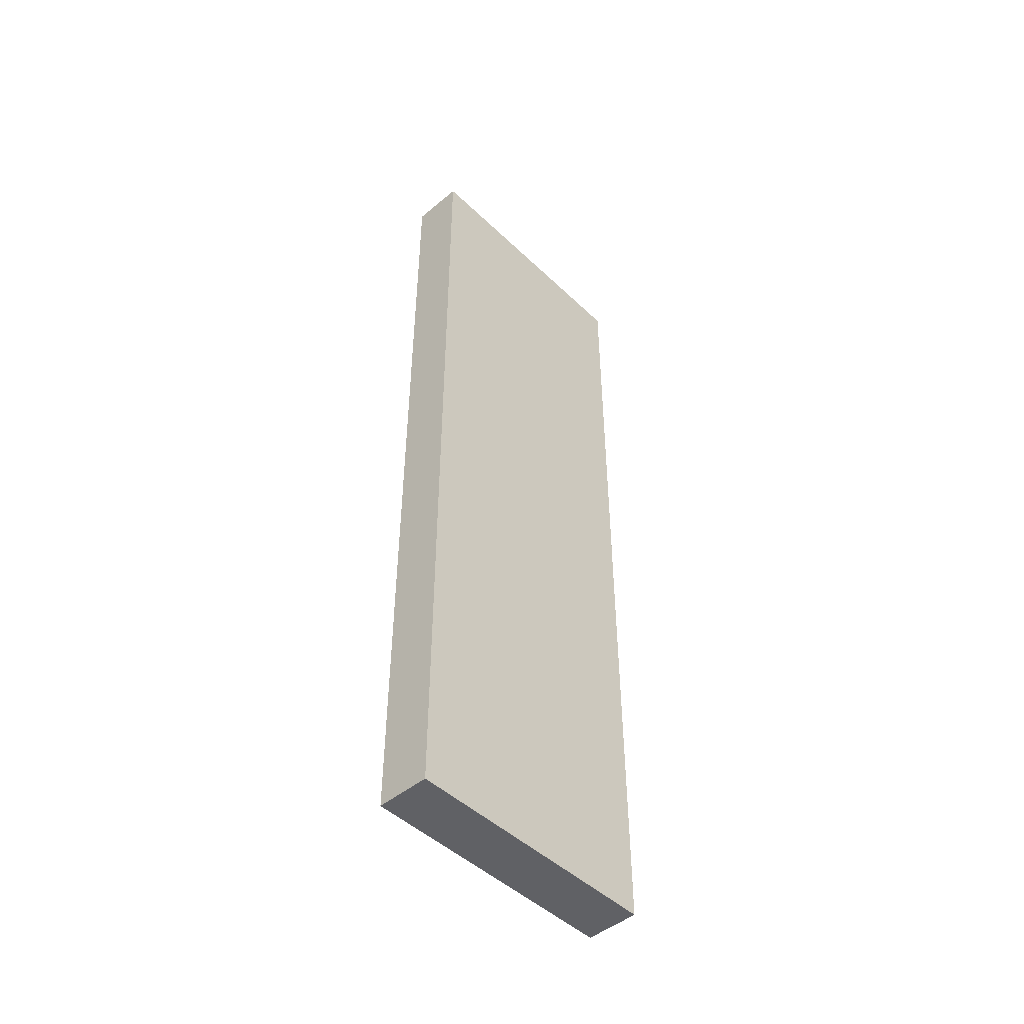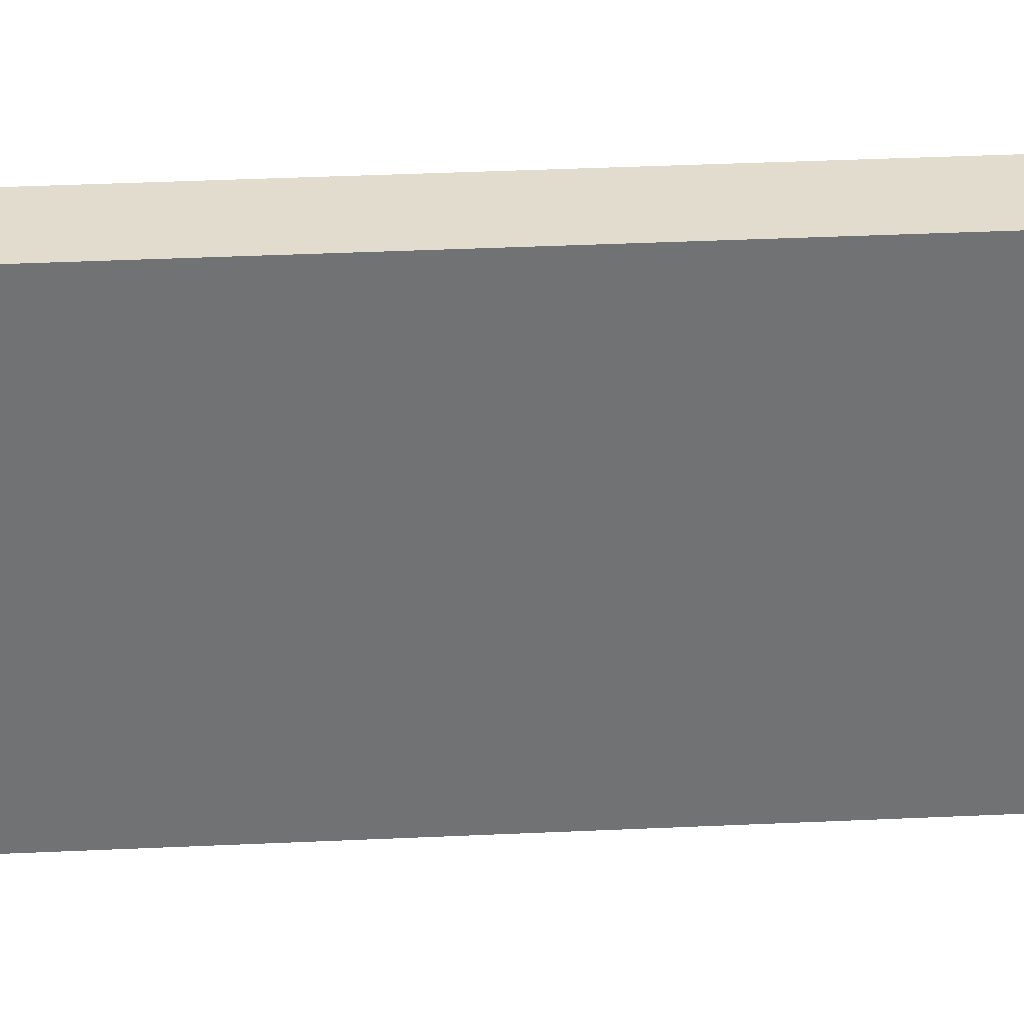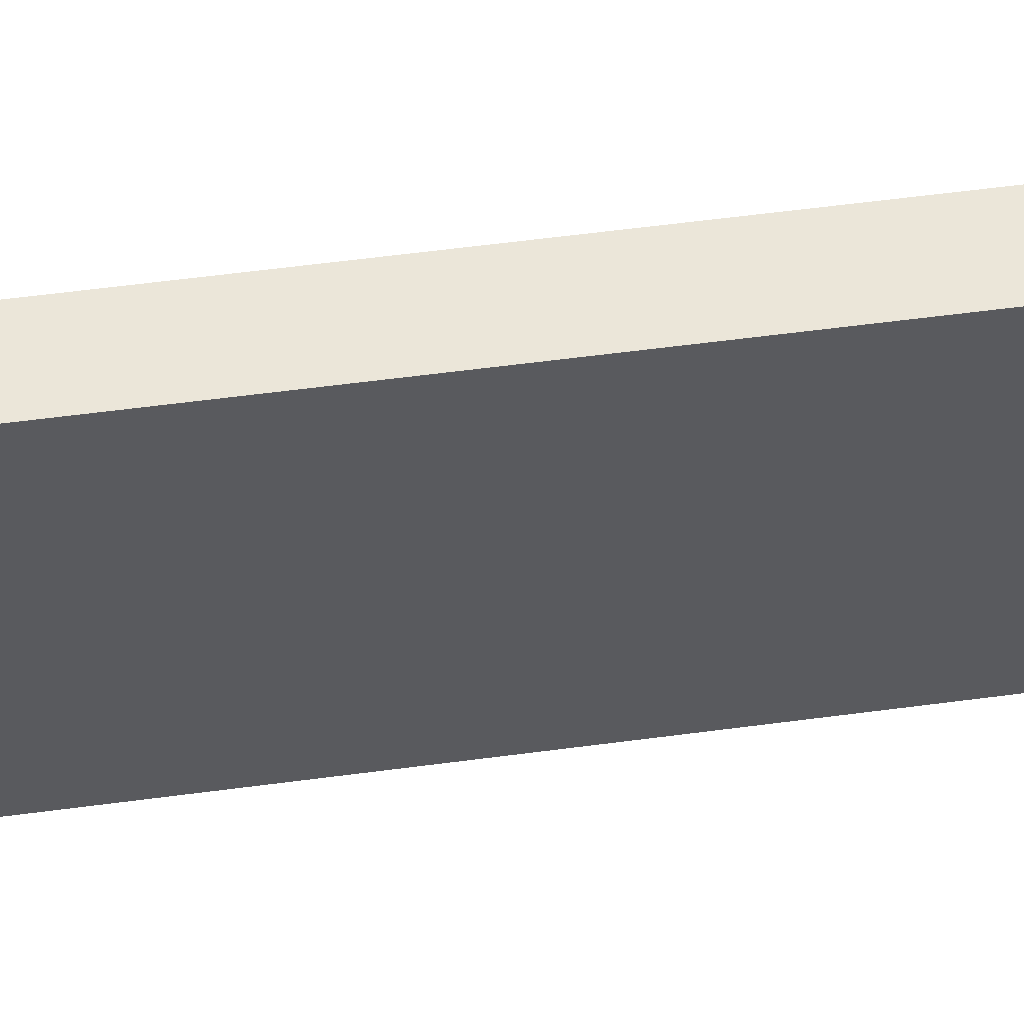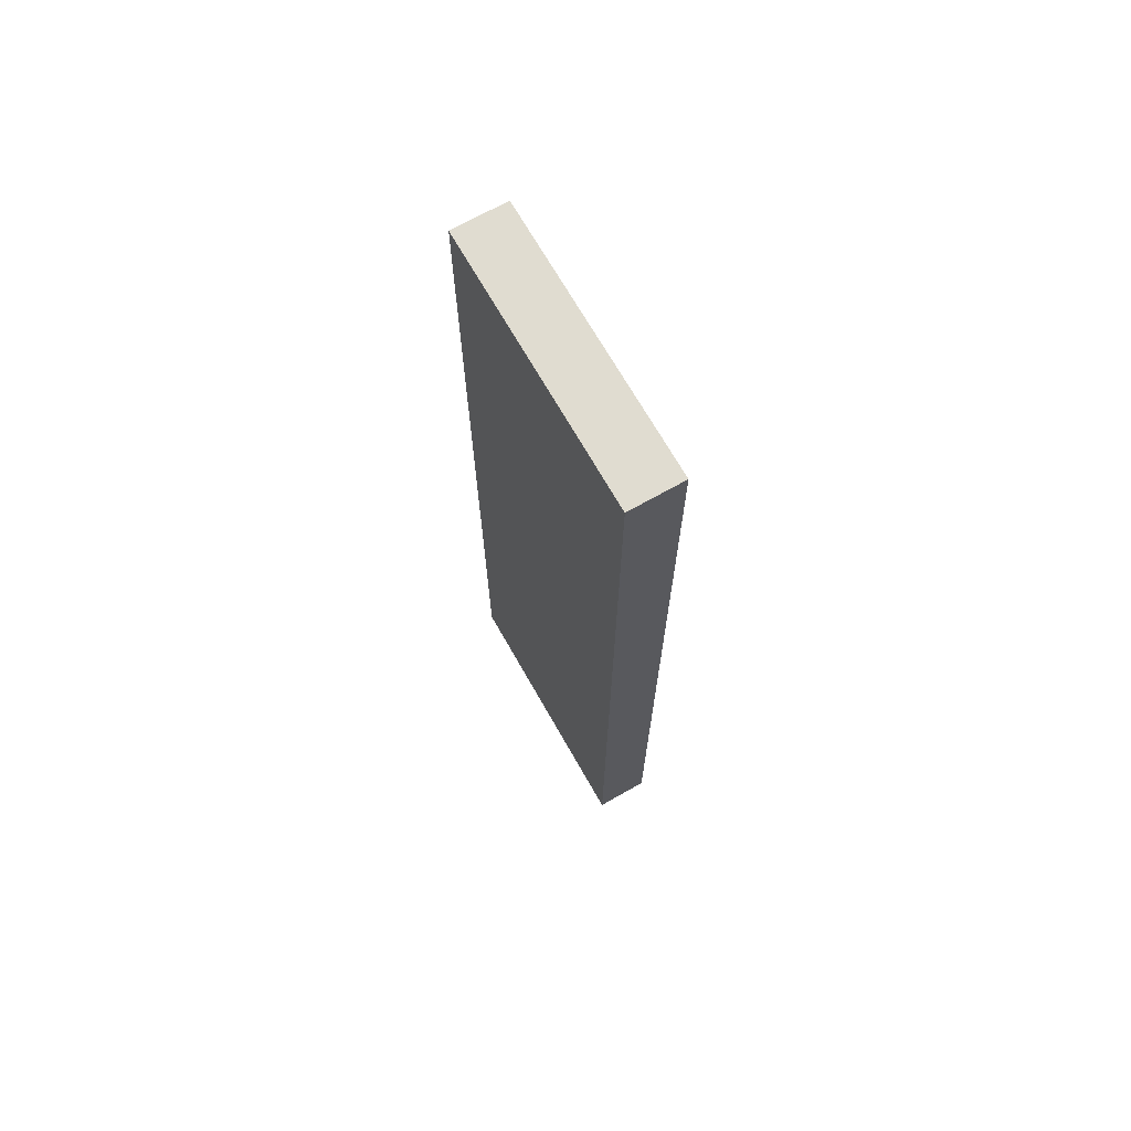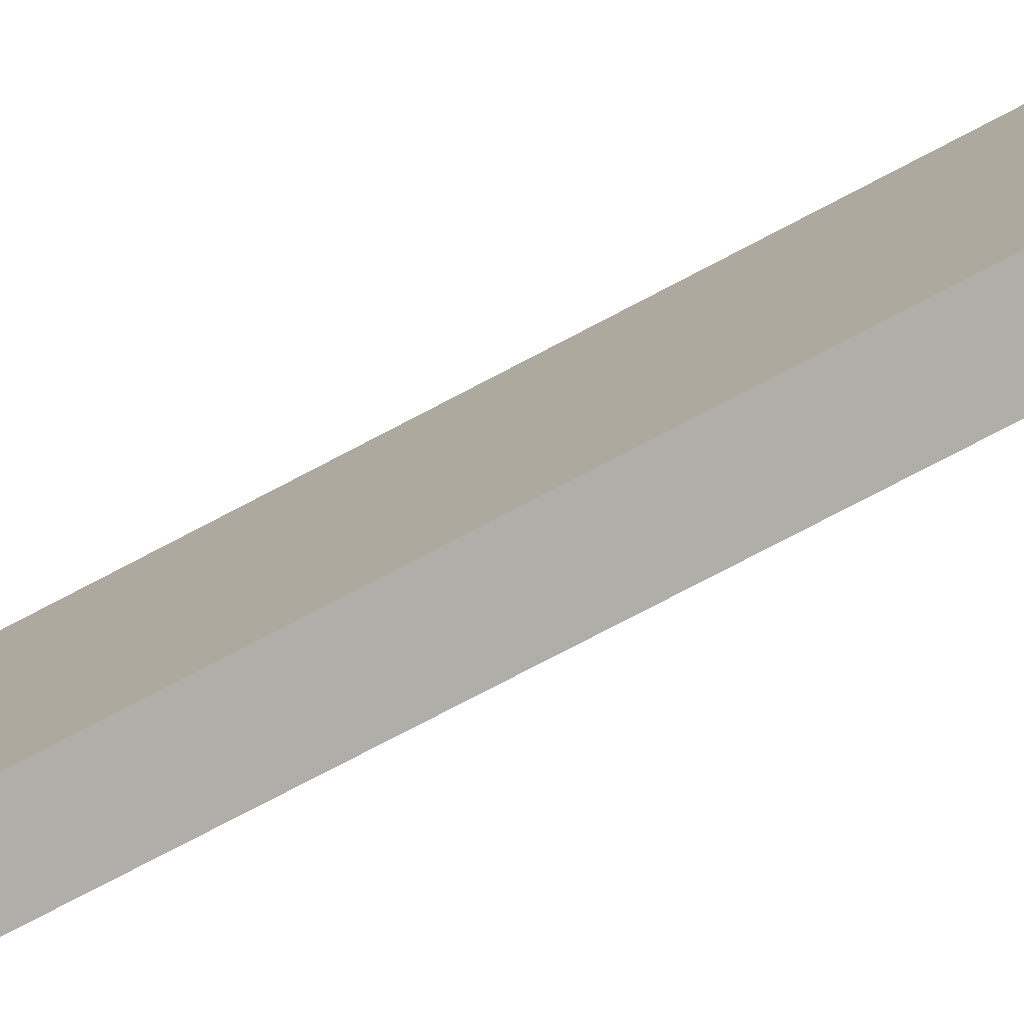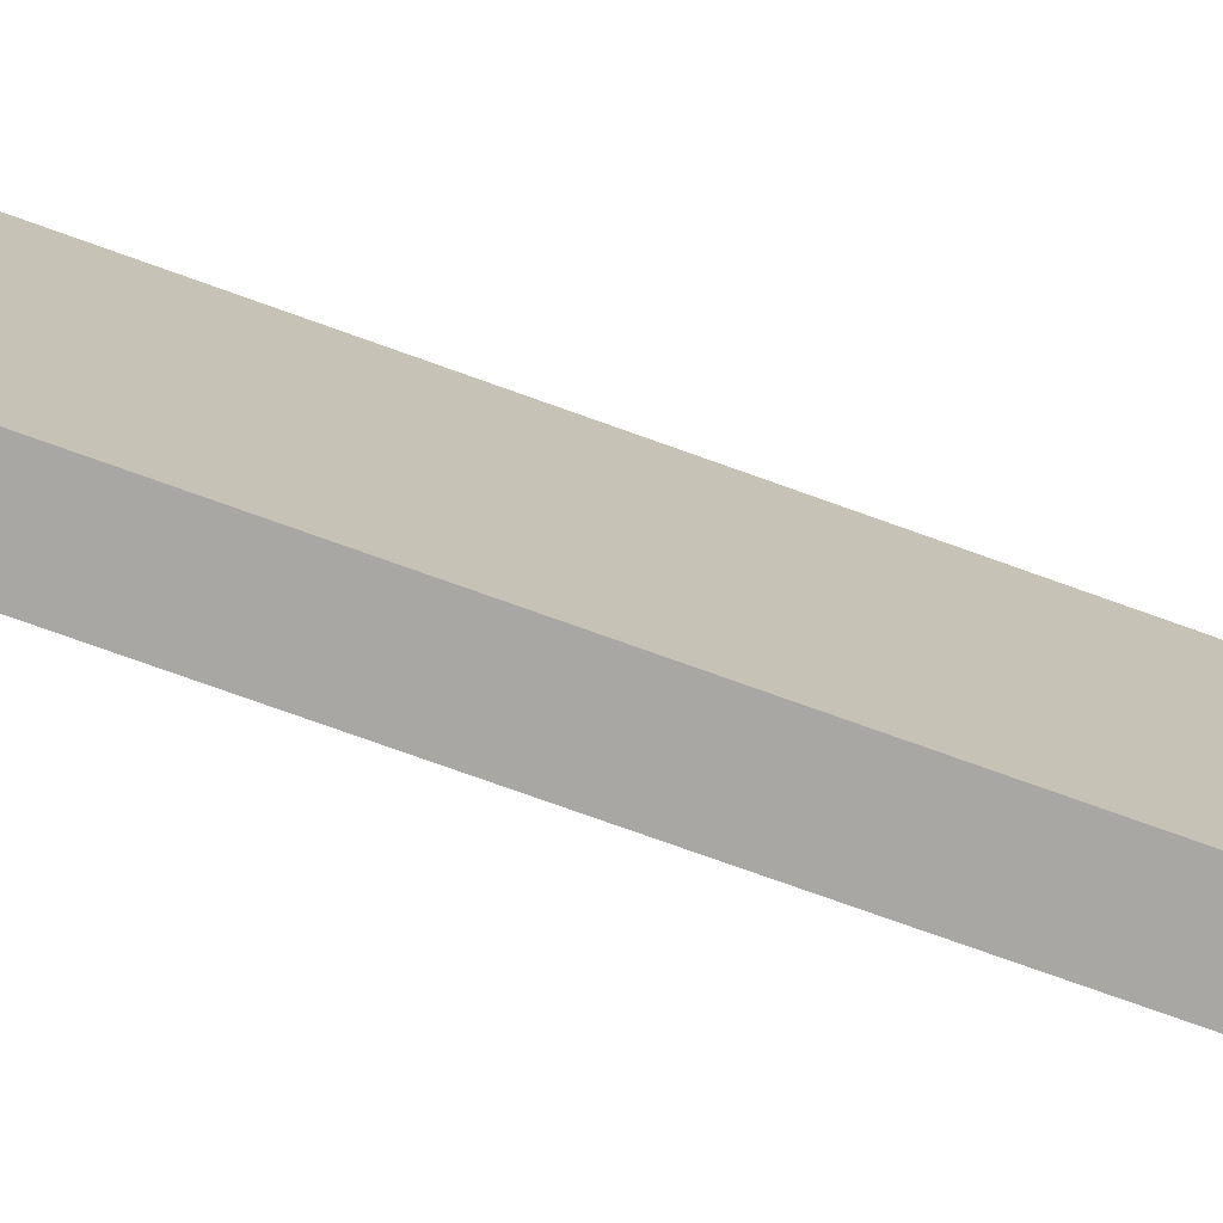
<metadata>
{"format":"obj","ext":"obj","renderer":"f3d","projection":"perspective","resolution":1024,"background":"white","views":[{"elev":-47.6,"azim":43.2,"up":"+Z"},{"elev":34.7,"azim":-93.6,"up":"+Y"},{"elev":56.3,"azim":-98.0,"up":"+Y"},{"elev":69.5,"azim":-29.6,"up":"+Z"},{"elev":-77.5,"azim":117.6,"up":"+Y"},{"elev":-74.7,"azim":70.2,"up":"+Y"}]}
</metadata>
<code>
o
v -1.3 0.7 4.8
v -1.3 0.7 3.1
v -1.3 1.2 4.8
v -1.3 1.2 3.1
v -1.2 0.7 4.8
v -1.2 0.7 3.1
v -1.2 1.2 4.8
v -1.2 1.2 3.1
v -1.3 0.7 4.8
v -1.3 1.2 4.8
v -1.2 0.7 4.8
v -1.2 1.2 4.8
v -1.3 0.7 3.1
v -1.3 1.2 3.1
v -1.2 0.7 3.1
v -1.2 1.2 3.1
v -1.3 0.7 4.8
v -1.2 0.7 4.8
v -1.3 0.7 3.1
v -1.2 0.7 3.1
v -1.3 1.2 4.8
v -1.2 1.2 4.8
v -1.3 1.2 3.1
v -1.2 1.2 3.1
f 3 2 1
f 4 2 3
f 5 6 7
f 7 6 8
f 11 10 9
f 12 10 11
f 13 14 15
f 15 14 16
f 19 18 17
f 20 18 19
f 21 22 23
f 23 22 24

</code>
